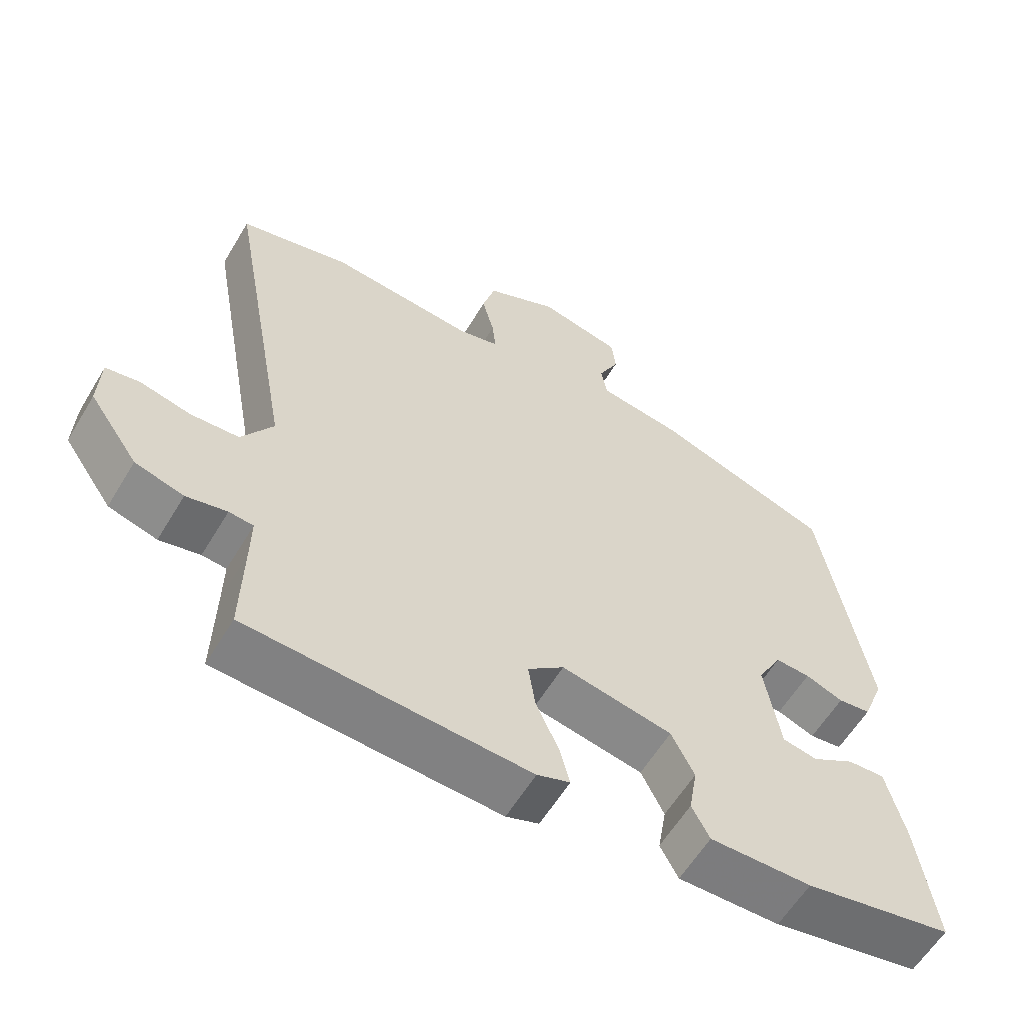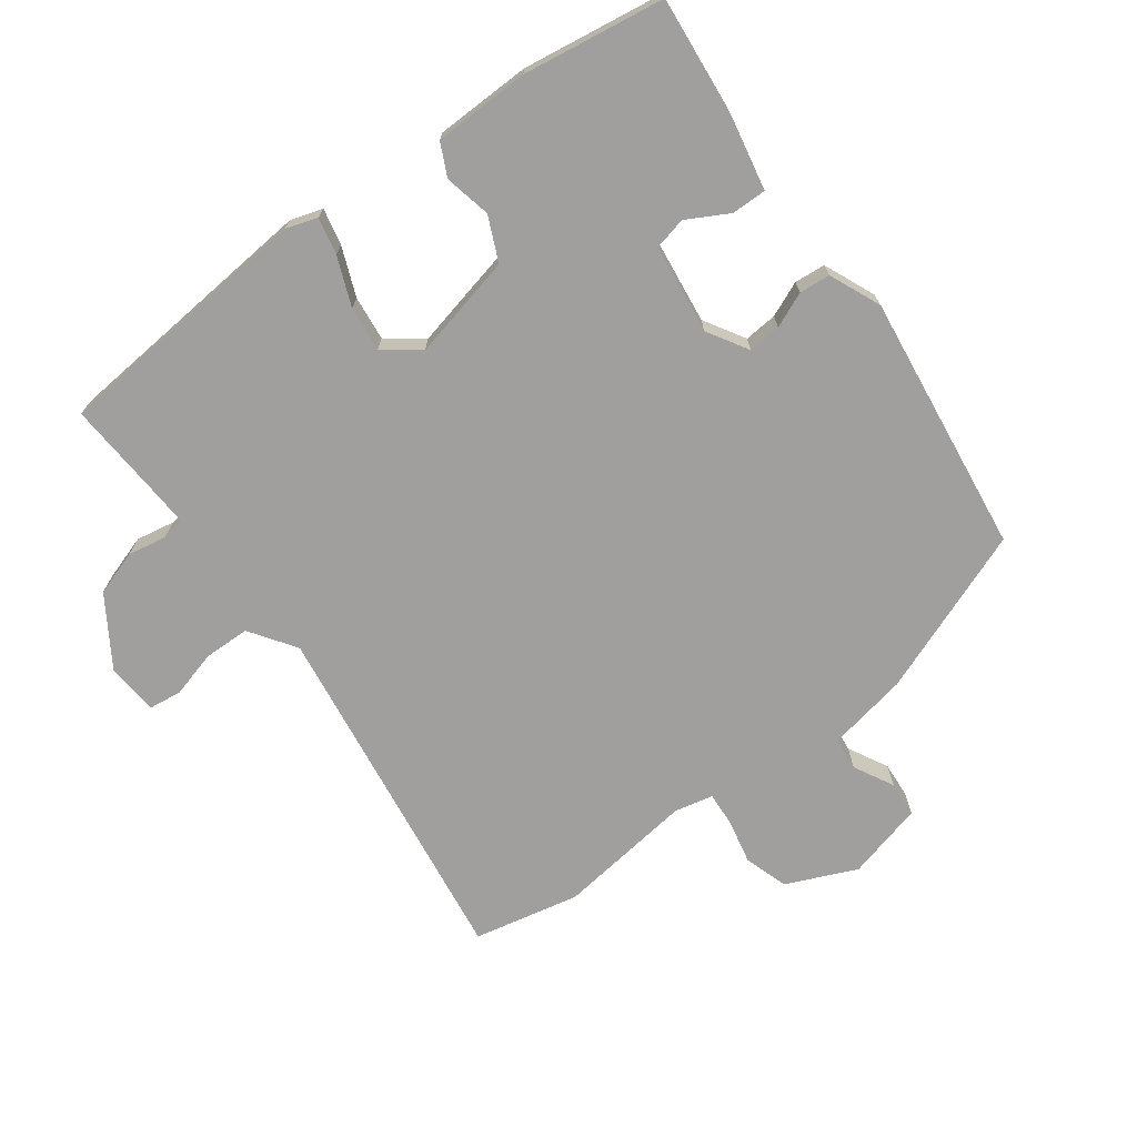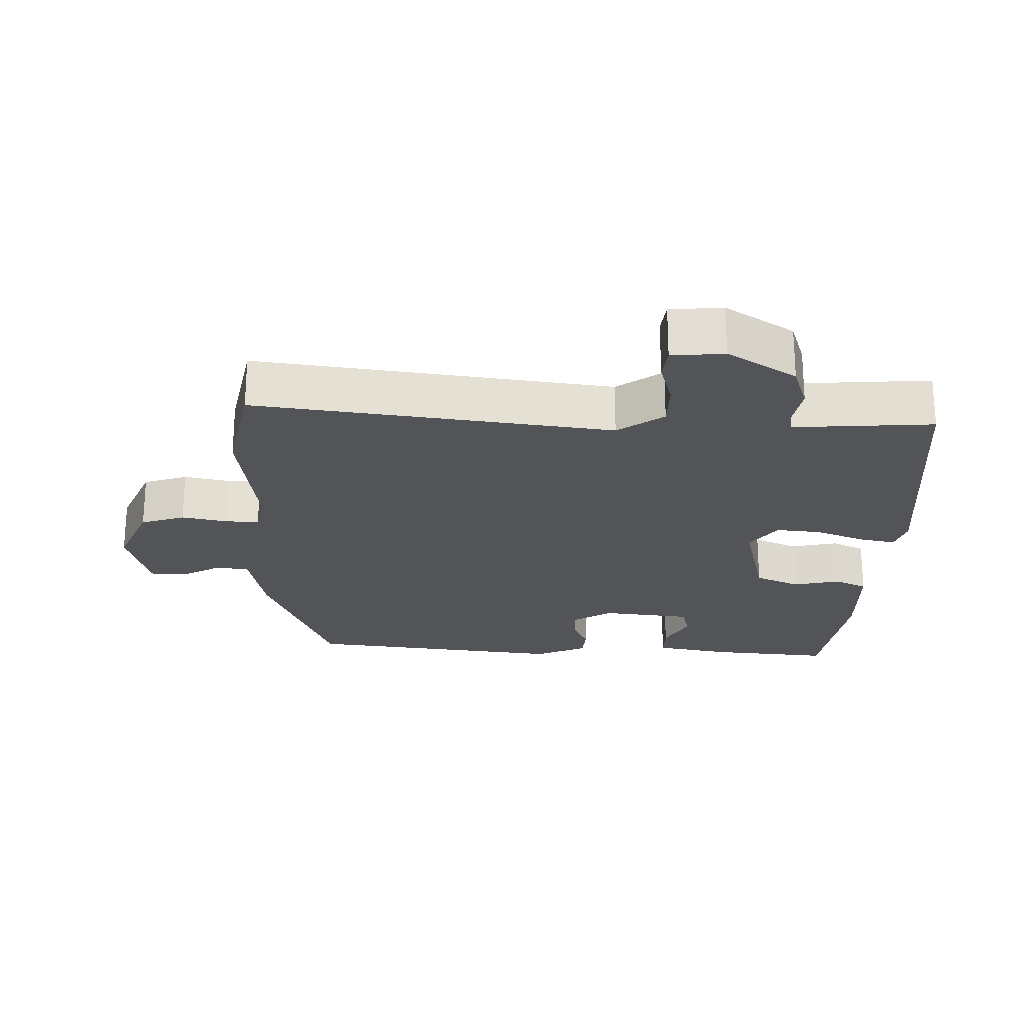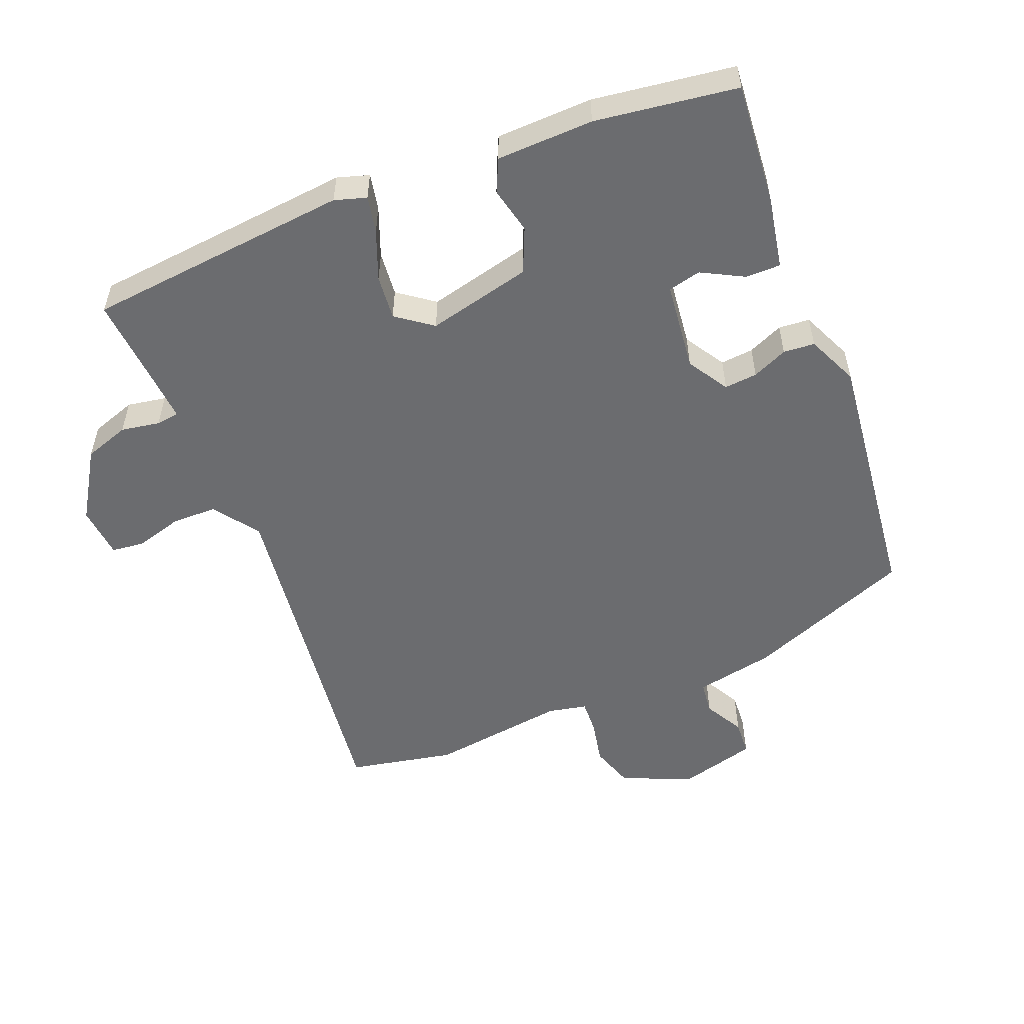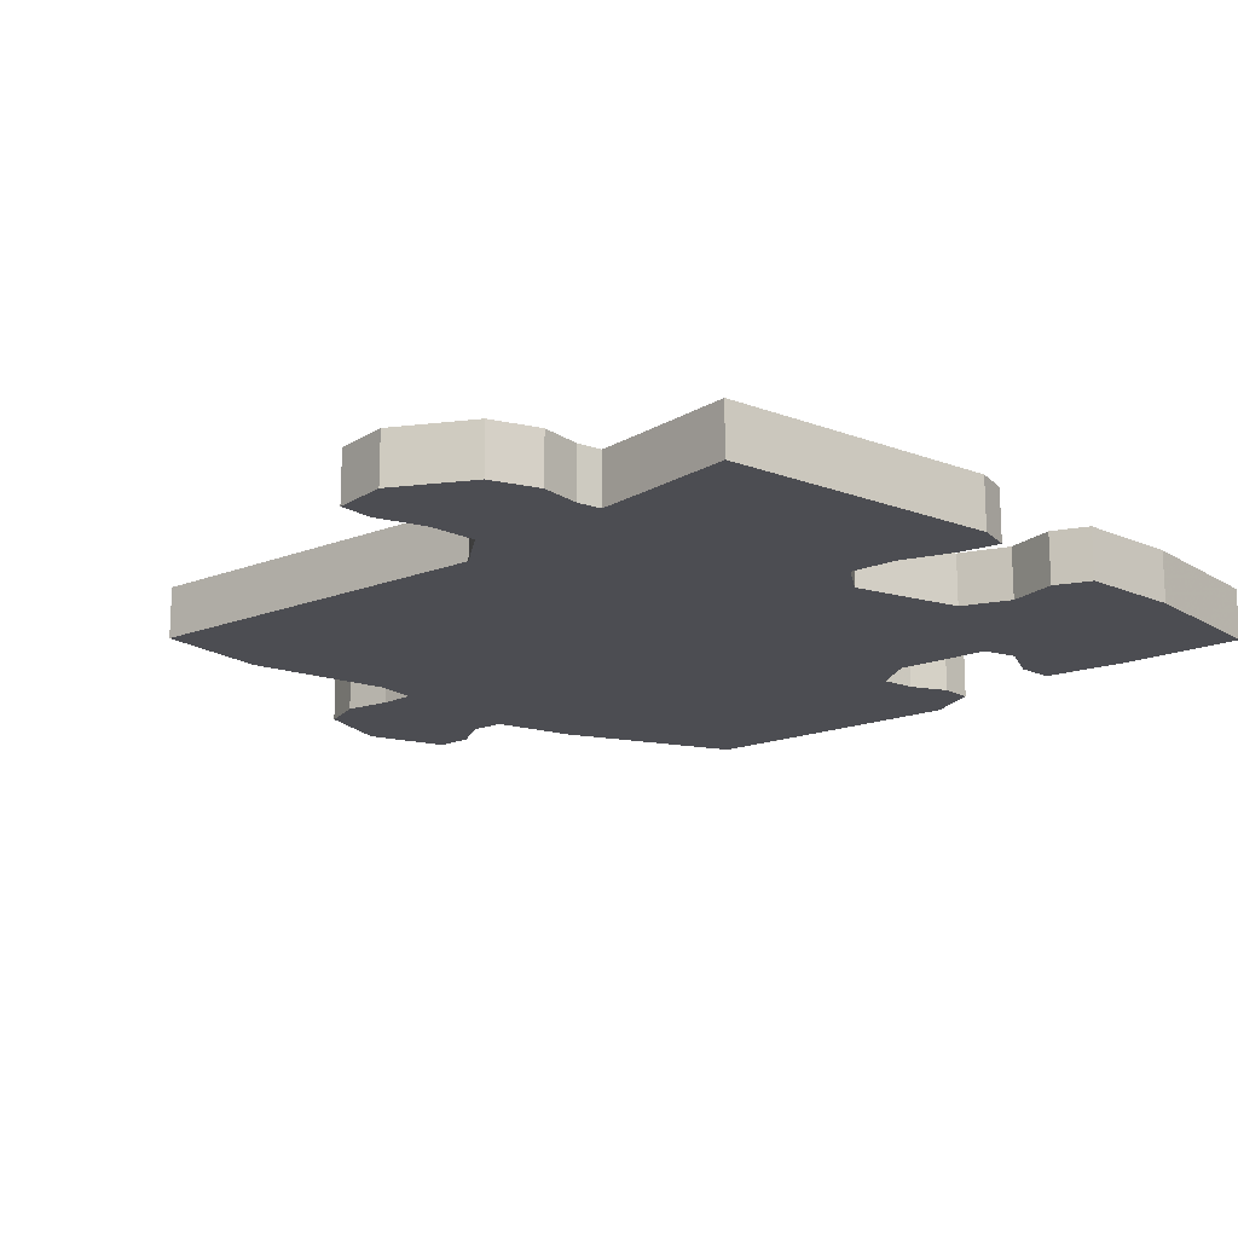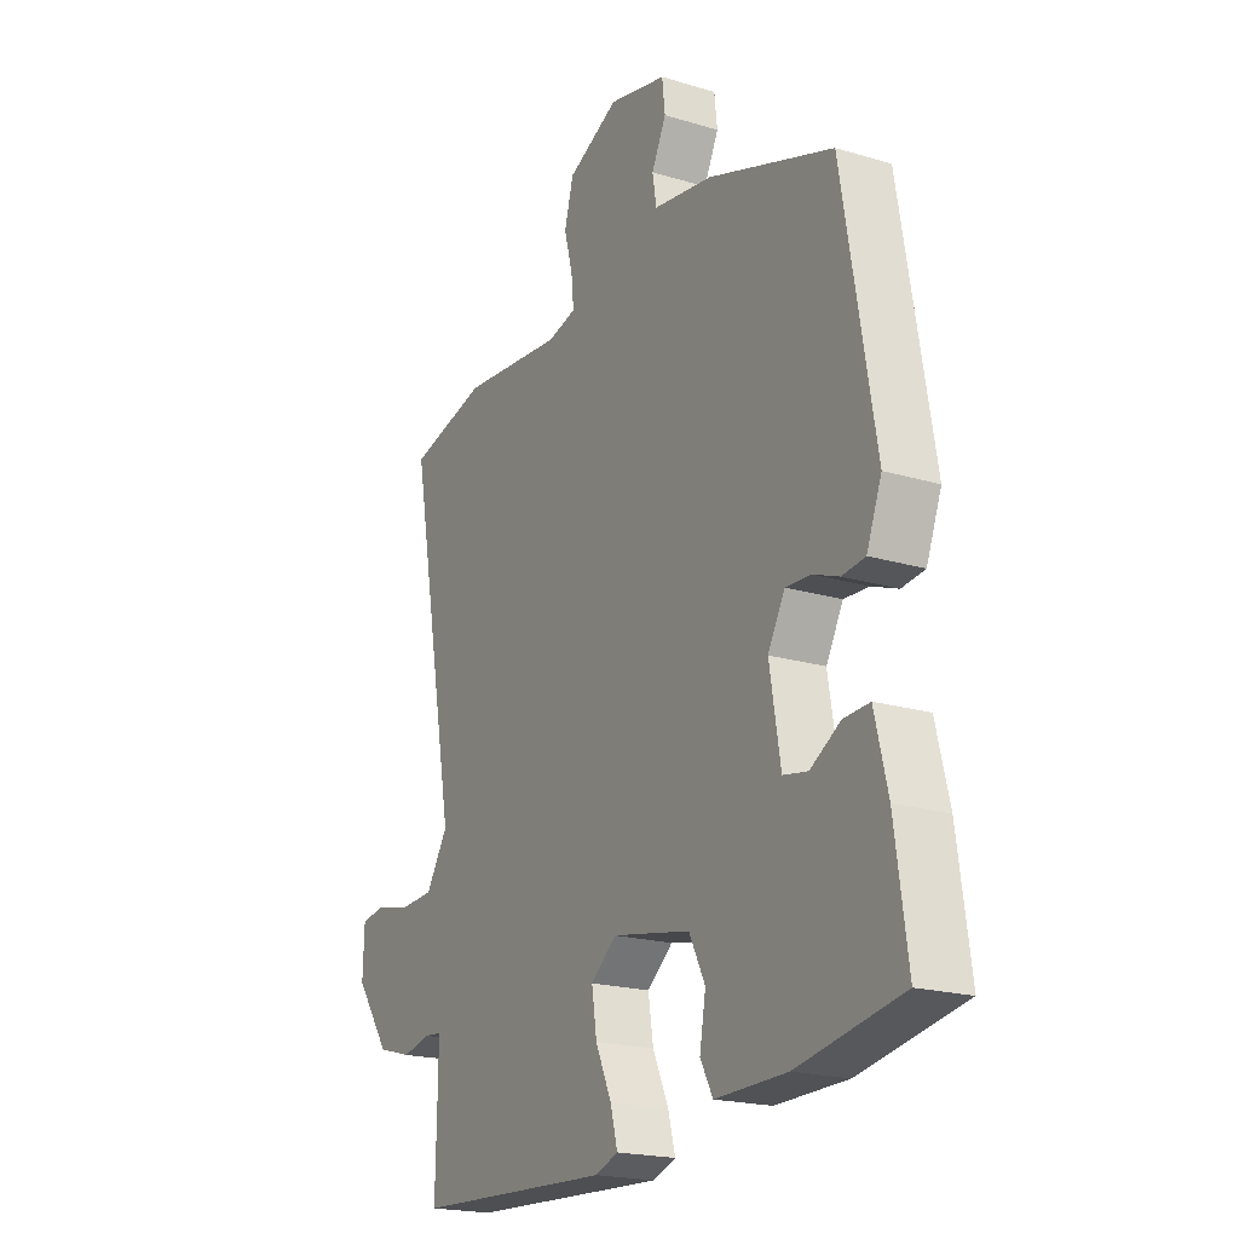
<metadata>
{"format":"obj","ext":"obj","renderer":"f3d","projection":"perspective","resolution":1024,"background":"white","views":[{"elev":-59.4,"azim":149.2,"up":"+Z"},{"elev":-71.3,"azim":-141.2,"up":"+Y"},{"elev":-23.4,"azim":91.4,"up":"+Y"},{"elev":-53.7,"azim":-155.1,"up":"+Y"},{"elev":-16.4,"azim":139.3,"up":"+Y"},{"elev":-19.9,"azim":-119.1,"up":"+Z"}]}
</metadata>
<code>
v 0.43 0.07 0.518
v 0.586 0.07 0.478
v 0.491 0.07 -0.043
v 0.535 0.07 -0.113
v 0.603 0.07 -0.117
v 0.673 0.07 -0.101
v 0.721 0.07 -0.109
v 0.724 0.07 -0.187
v 0.655 0.07 -0.285
v 0.587 0.07 -0.304
v 0.53 0.07 -0.291
v 0.496 0.07 -0.294
v 0.497 0.07 -0.36
v 0.5 0.07 -0.5
v 0.107 0.07 -0.518
v 0.061 0.07 -0.501
v 0.075 0.07 -0.447
v 0.107 0.07 -0.376
v 0.117 0.07 -0.31
v 0.066 0.07 -0.268
v -0.09 0.07 -0.297
v -0.122 0.07 -0.361
v -0.11 0.07 -0.431
v -0.135 0.07 -0.478
v -0.278 0.07 -0.475
v -0.486 0.07 -0.435
v -0.461 0.07 -0.256
v -0.435 0.07 -0.149
v -0.383 0.07 -0.152
v -0.323 0.07 -0.188
v -0.274 0.07 -0.179
v -0.252 0.07 -0.047
v -0.286 0.07 0.015
v -0.335 0.07 0.013
v -0.388 0.07 -0.007
v -0.434 0.07 -0.001
v -0.464 0.07 0.077
v -0.399 0.07 0.46
v -0.149 0.07 0.544
v -0.03 0.07 0.561
v -0.022 0.07 0.61
v -0.051 0.07 0.67
v -0.045 0.07 0.723
v 0.071 0.07 0.748
v 0.173 0.07 0.698
v 0.191 0.07 0.632
v 0.174 0.07 0.566
v 0.169 0.07 0.516
v 0.226 0.07 0.501
v 0.43 0 0.518
v 0.586 0 0.478
v 0.491 0 -0.043
v 0.535 0 -0.113
v 0.603 0 -0.117
v 0.673 0 -0.101
v 0.721 0 -0.109
v 0.724 0 -0.187
v 0.655 0 -0.285
v 0.587 0 -0.304
v 0.53 0 -0.291
v 0.496 0 -0.294
v 0.497 0 -0.36
v 0.5 0 -0.5
v 0.107 0 -0.518
v 0.061 0 -0.501
v 0.075 0 -0.447
v 0.107 0 -0.376
v 0.117 0 -0.31
v 0.066 0 -0.268
v -0.09 0 -0.297
v -0.122 0 -0.361
v -0.11 0 -0.431
v -0.135 0 -0.478
v -0.278 0 -0.475
v -0.486 0 -0.435
v -0.461 0 -0.256
v -0.435 0 -0.149
v -0.383 0 -0.152
v -0.323 0 -0.188
v -0.274 0 -0.179
v -0.252 0 -0.047
v -0.286 0 0.015
v -0.335 0 0.013
v -0.388 0 -0.007
v -0.434 0 -0.001
v -0.464 0 0.077
v -0.399 0 0.46
v -0.149 0 0.544
v -0.03 0 0.561
v -0.022 0 0.61
v -0.051 0 0.67
v -0.045 0 0.723
v 0.071 0 0.748
v 0.173 0 0.698
v 0.191 0 0.632
v 0.174 0 0.566
v 0.169 0 0.516
v 0.226 0 0.501
f 44 45 46 47
f 44 47 48
f 41 42 43 44
f 40 41 44 48
f 39 40 48 49
f 37 38 39 49
f 34 35 36 37
f 33 34 37 49
f 27 28 29 30
f 27 30 31
f 26 27 31
f 25 26 31
f 22 23 24 25
f 21 22 25 31
f 20 21 31 32
f 15 16 17 18
f 13 14 15 18
f 12 13 18 19
f 11 12 19 20
f 9 10 11
f 5 6 7 8
f 4 5 8 9
f 49 1 2 3
f 32 33 49 3
f 4 9 11 20
f 3 4 20 32
f 96 95 94 93
f 97 96 93
f 93 92 91 90
f 97 93 90 89
f 98 97 89 88
f 98 88 87 86
f 86 85 84 83
f 98 86 83 82
f 79 78 77 76
f 80 79 76
f 80 76 75
f 80 75 74
f 74 73 72 71
f 80 74 71 70
f 81 80 70 69
f 67 66 65 64
f 67 64 63 62
f 68 67 62 61
f 69 68 61 60
f 60 59 58
f 57 56 55 54
f 58 57 54 53
f 52 51 50 98
f 52 98 82 81
f 69 60 58 53
f 81 69 53 52
f 1 50 51 2
f 2 51 52 3
f 3 52 53 4
f 4 53 54 5
f 5 54 55 6
f 6 55 56 7
f 7 56 57 8
f 8 57 58 9
f 9 58 59 10
f 10 59 60 11
f 11 60 61 12
f 12 61 62 13
f 13 62 63 14
f 14 63 64 15
f 15 64 65 16
f 16 65 66 17
f 17 66 67 18
f 18 67 68 19
f 19 68 69 20
f 20 69 70 21
f 21 70 71 22
f 22 71 72 23
f 23 72 73 24
f 24 73 74 25
f 25 74 75 26
f 26 75 76 27
f 27 76 77 28
f 28 77 78 29
f 29 78 79 30
f 30 79 80 31
f 31 80 81 32
f 32 81 82 33
f 33 82 83 34
f 34 83 84 35
f 35 84 85 36
f 36 85 86 37
f 37 86 87 38
f 38 87 88 39
f 39 88 89 40
f 40 89 90 41
f 41 90 91 42
f 42 91 92 43
f 43 92 93 44
f 44 93 94 45
f 45 94 95 46
f 46 95 96 47
f 47 96 97 48
f 48 97 98 49
f 49 98 50 1

</code>
